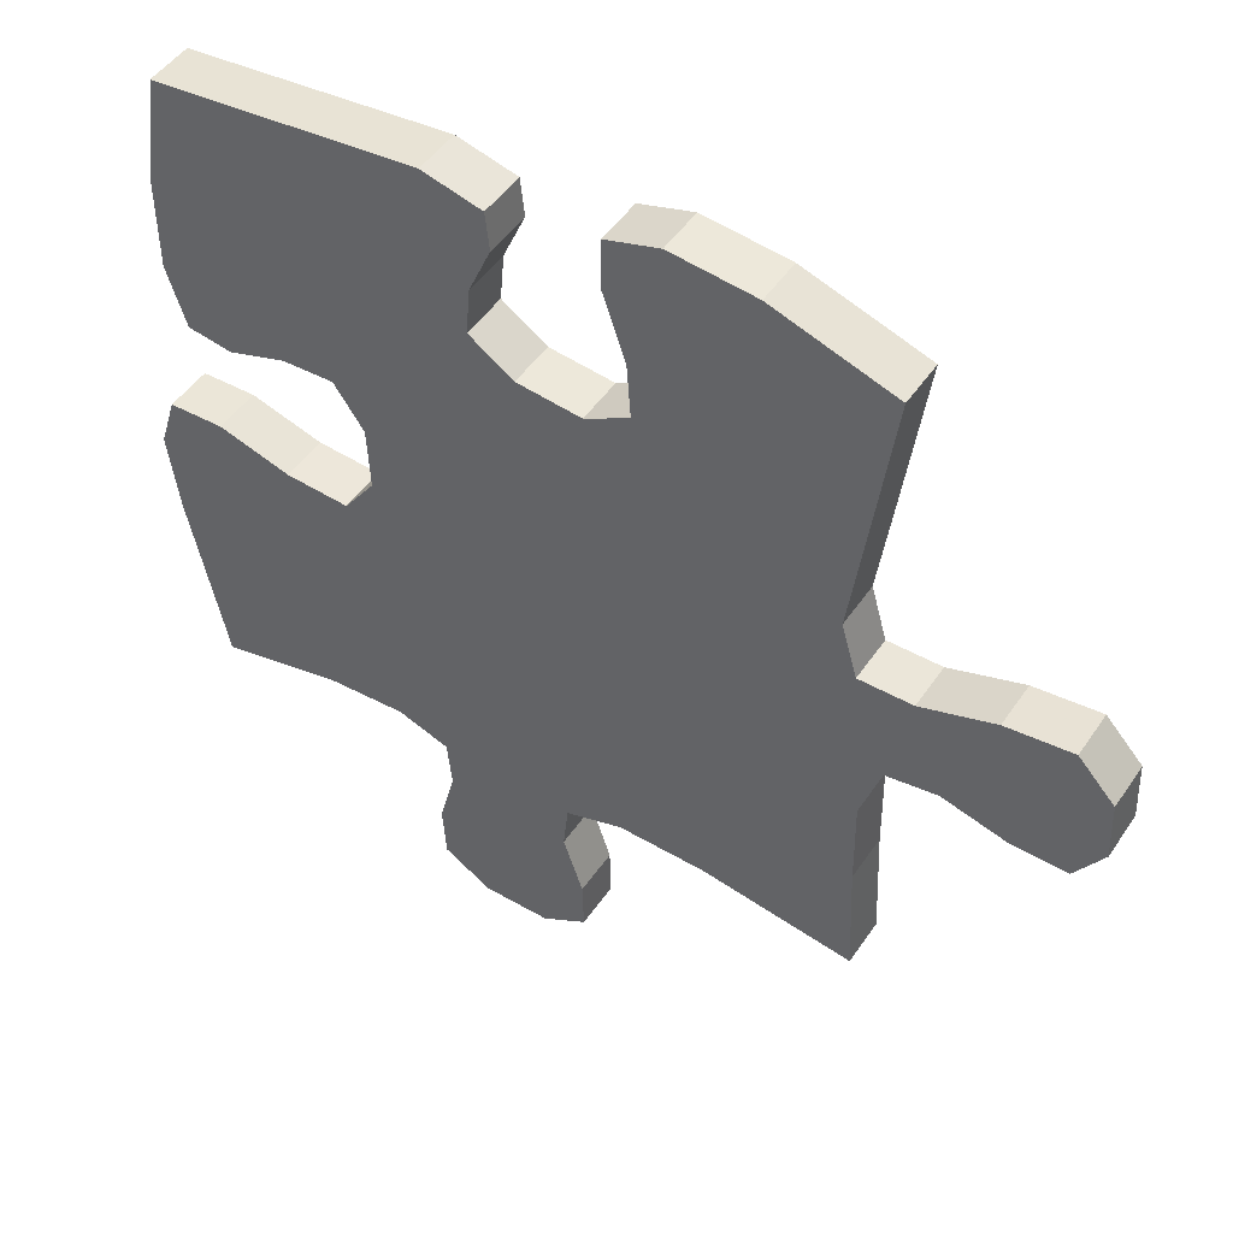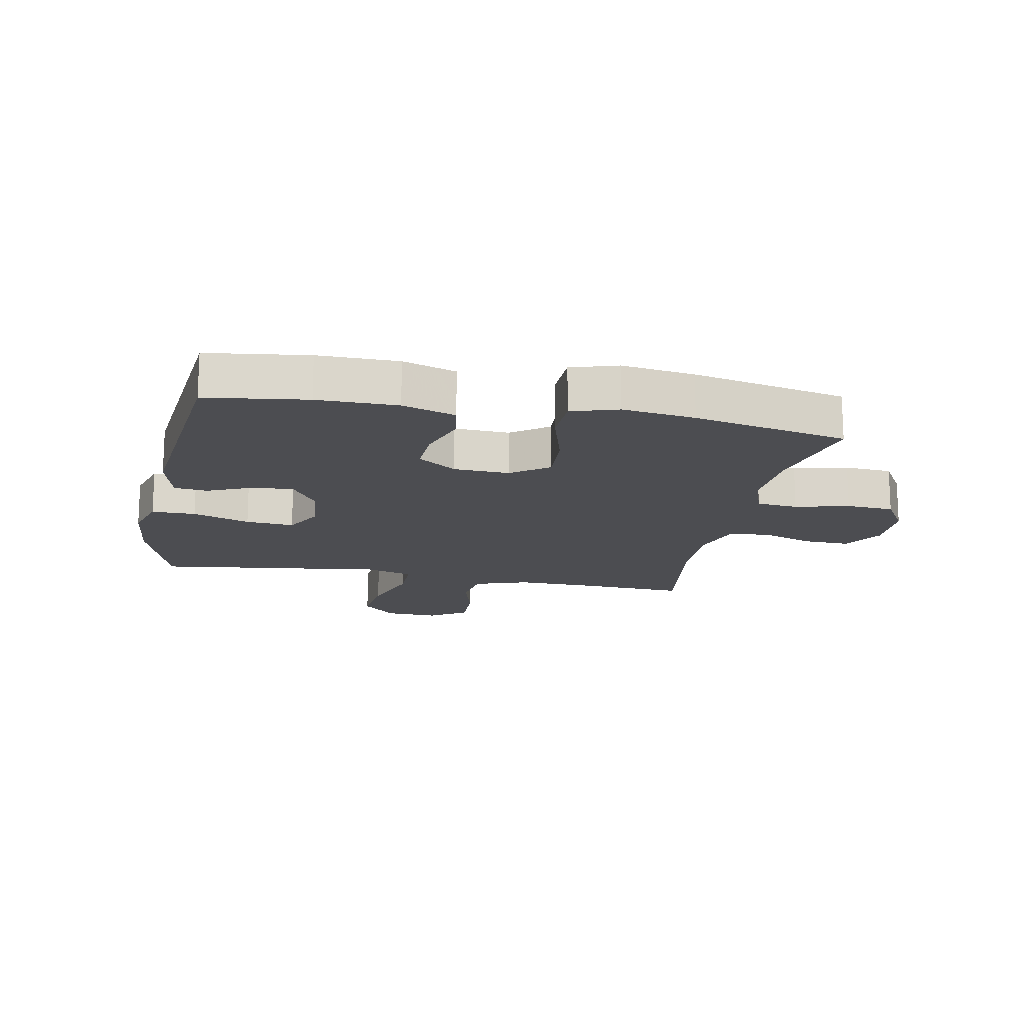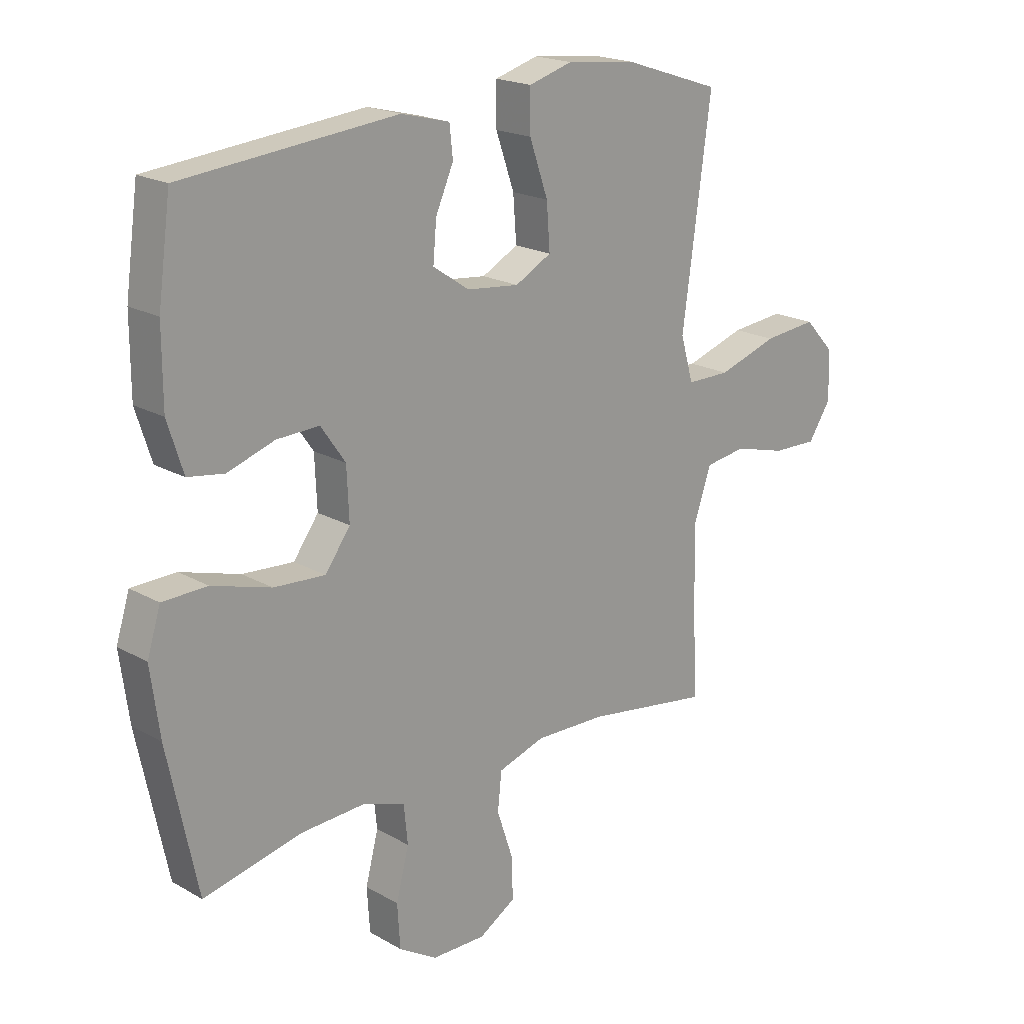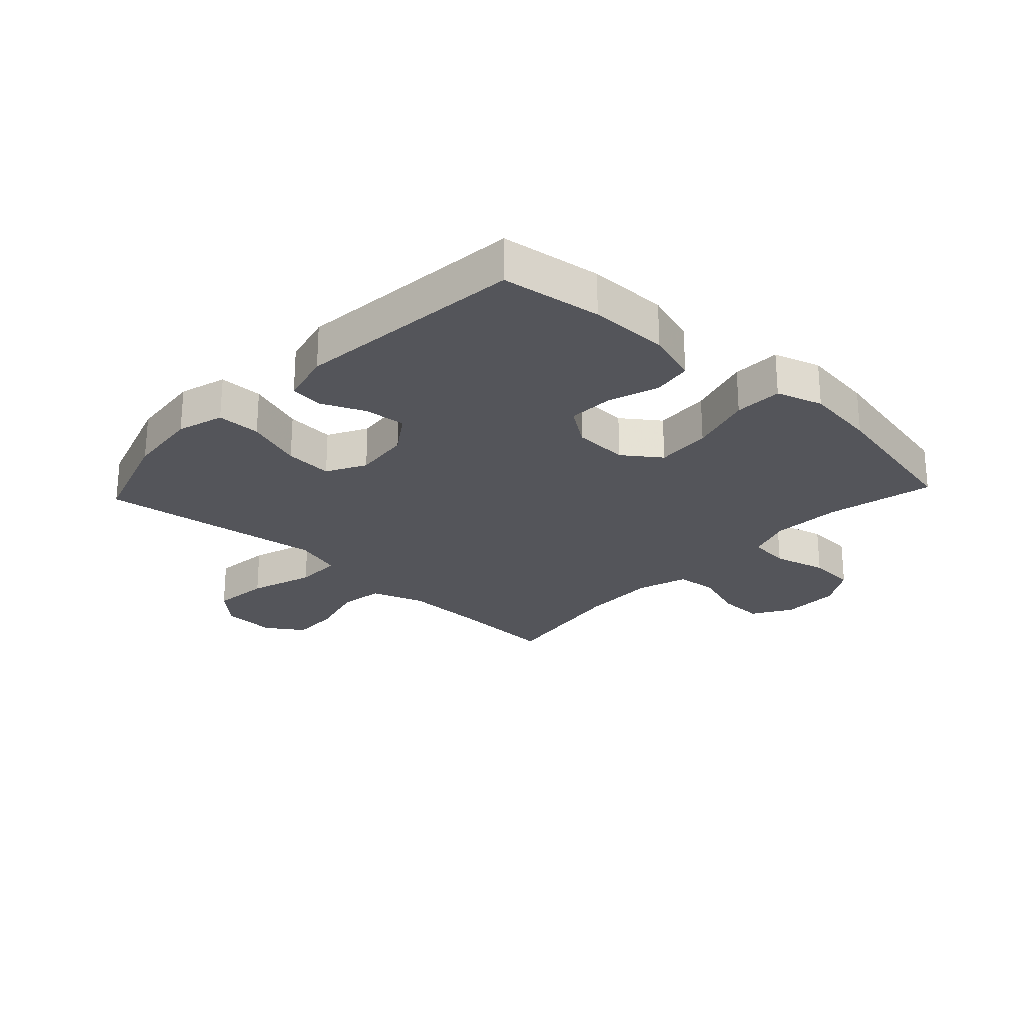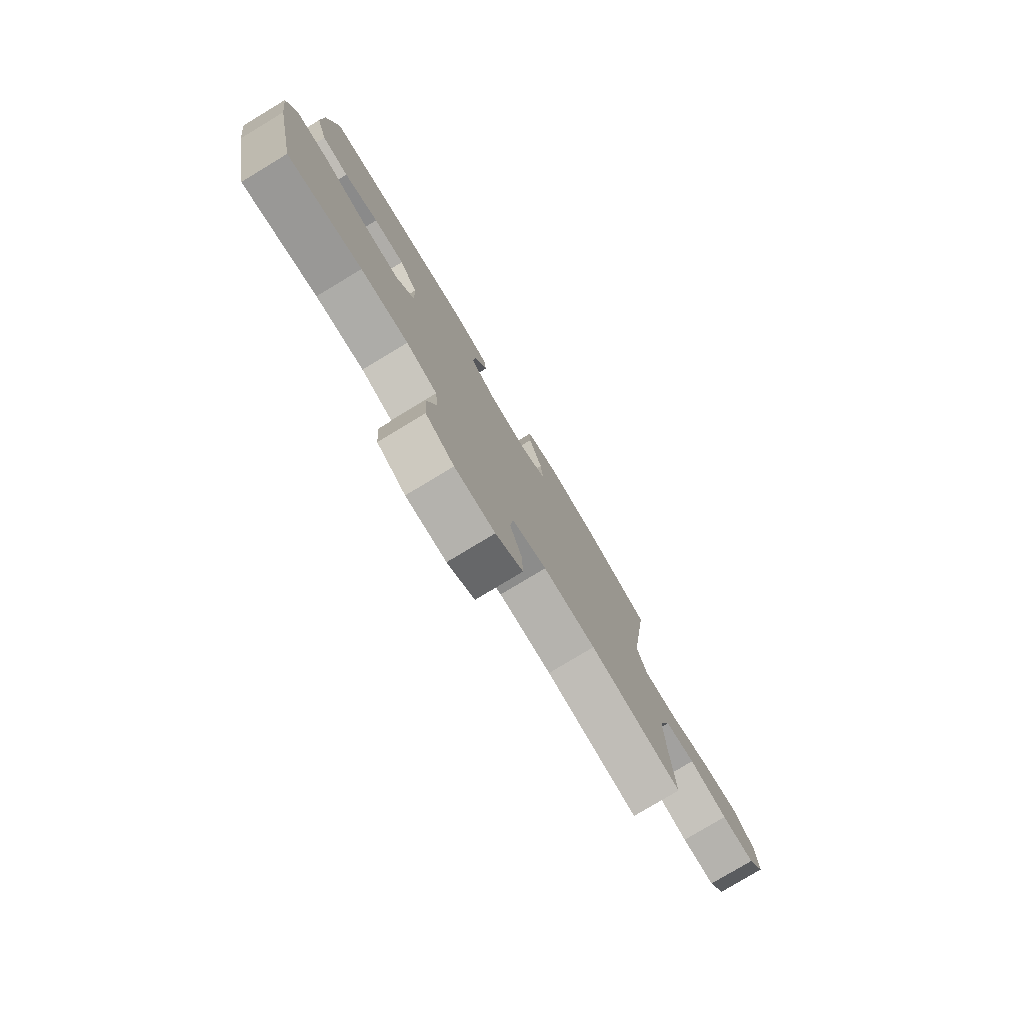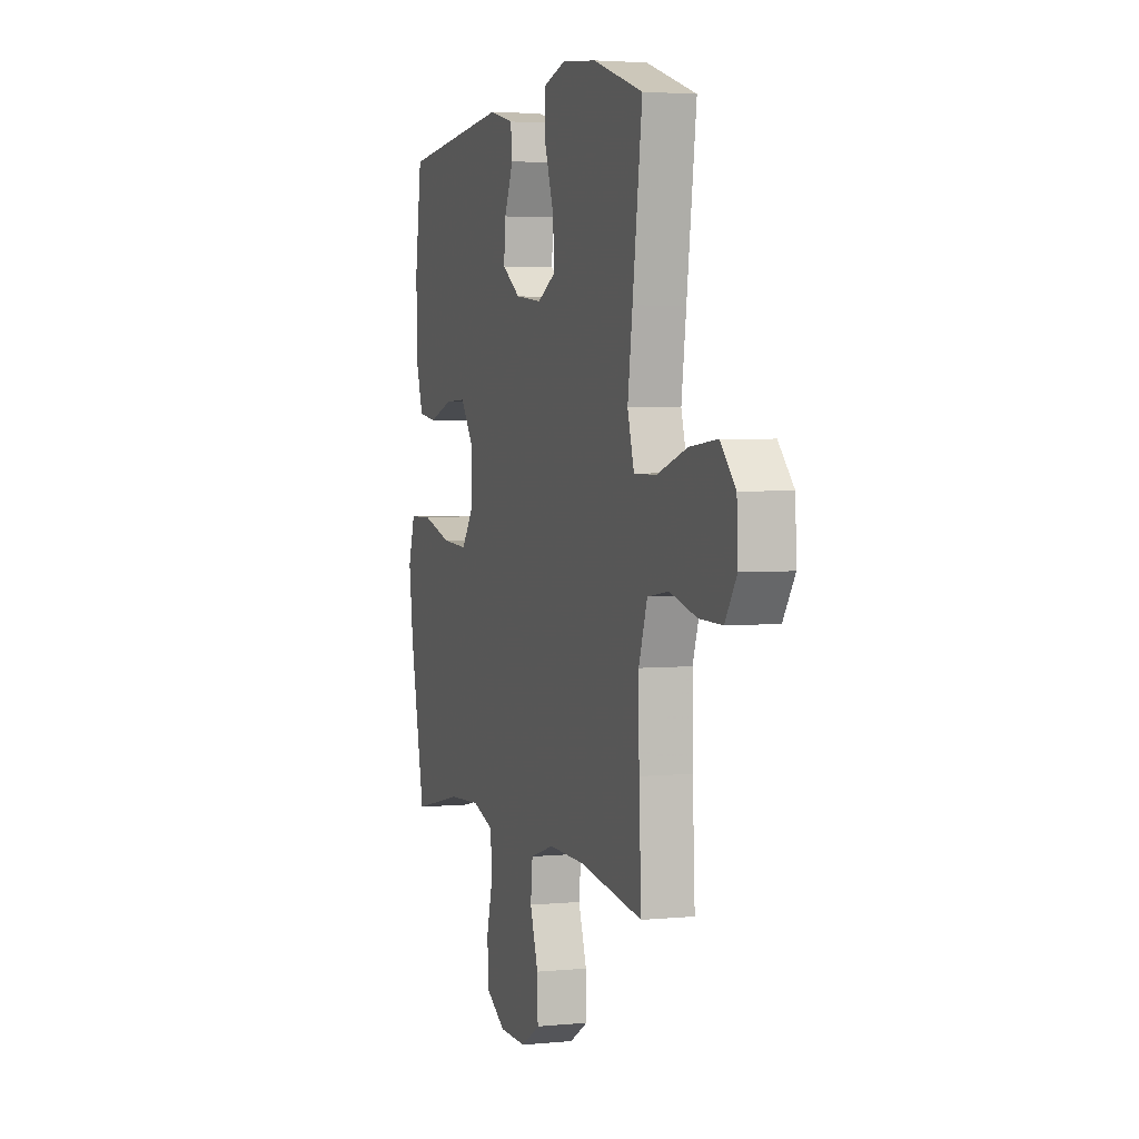
<metadata>
{"format":"obj","ext":"obj","renderer":"f3d","projection":"perspective","resolution":1024,"background":"white","views":[{"elev":48.2,"azim":-147.4,"up":"+Z"},{"elev":-16.2,"azim":78.8,"up":"+Y"},{"elev":19.6,"azim":136.6,"up":"+Z"},{"elev":-25.0,"azim":47.0,"up":"+Y"},{"elev":-79.1,"azim":121.1,"up":"+Z"},{"elev":3.4,"azim":-108.5,"up":"+Z"}]}
</metadata>
<code>
v 0.5 0.07 0.5
v 0.523 0.07 0.333
v 0.523 0.07 0.201
v 0.495 0.07 0.113
v 0.43 0.07 0.103
v 0.346 0.07 0.131
v 0.27 0.07 0.134
v 0.226 0.07 0.071
v 0.222 0.07 -0.021
v 0.267 0.07 -0.083
v 0.359 0.07 -0.077
v 0.465 0.07 -0.046
v 0.545 0.07 -0.048
v 0.569 0.07 -0.125
v 0.553 0.07 -0.245
v 0.5 0.07 -0.5
v 0.322 0.07 -0.46
v 0.207 0.07 -0.454
v 0.132 0.07 -0.48
v 0.125 0.07 -0.549
v 0.148 0.07 -0.638
v 0.143 0.07 -0.717
v 0.074 0.07 -0.759
v -0.023 0.07 -0.76
v -0.089 0.07 -0.72
v -0.087 0.07 -0.645
v -0.058 0.07 -0.558
v -0.065 0.07 -0.49
v -0.149 0.07 -0.463
v -0.276 0.07 -0.466
v -0.5 0.07 -0.5
v -0.492 0.07 -0.325
v -0.49 0.07 -0.193
v -0.52 0.07 -0.104
v -0.594 0.07 -0.093
v -0.688 0.07 -0.118
v -0.769 0.07 -0.12
v -0.81 0.07 -0.058
v -0.806 0.07 0.031
v -0.753 0.07 0.088
v -0.657 0.07 0.078
v -0.55 0.07 0.043
v -0.472 0.07 0.043
v -0.449 0.07 0.123
v -0.466 0.07 0.247
v -0.5 0.07 0.5
v -0.324 0.07 0.558
v -0.201 0.07 0.571
v -0.123 0.07 0.548
v -0.123 0.07 0.475
v -0.156 0.07 0.38
v -0.162 0.07 0.3
v -0.097 0.07 0.265
v -0.003 0.07 0.275
v 0.062 0.07 0.319
v 0.056 0.07 0.388
v 0.024 0.07 0.461
v 0.03 0.07 0.516
v 0.117 0.07 0.538
v 0.5 0 0.5
v 0.523 0 0.333
v 0.523 0 0.201
v 0.495 0 0.113
v 0.43 0 0.103
v 0.346 0 0.131
v 0.27 0 0.134
v 0.226 0 0.071
v 0.222 0 -0.021
v 0.267 0 -0.083
v 0.359 0 -0.077
v 0.465 0 -0.046
v 0.545 0 -0.048
v 0.569 0 -0.125
v 0.553 0 -0.245
v 0.5 0 -0.5
v 0.322 0 -0.46
v 0.207 0 -0.454
v 0.132 0 -0.48
v 0.125 0 -0.549
v 0.148 0 -0.638
v 0.143 0 -0.717
v 0.074 0 -0.759
v -0.023 0 -0.76
v -0.089 0 -0.72
v -0.087 0 -0.645
v -0.058 0 -0.558
v -0.065 0 -0.49
v -0.149 0 -0.463
v -0.276 0 -0.466
v -0.5 0 -0.5
v -0.492 0 -0.325
v -0.49 0 -0.193
v -0.52 0 -0.104
v -0.594 0 -0.093
v -0.688 0 -0.118
v -0.769 0 -0.12
v -0.81 0 -0.058
v -0.806 0 0.031
v -0.753 0 0.088
v -0.657 0 0.078
v -0.55 0 0.043
v -0.472 0 0.043
v -0.449 0 0.123
v -0.466 0 0.247
v -0.5 0 0.5
v -0.324 0 0.558
v -0.201 0 0.571
v -0.123 0 0.548
v -0.123 0 0.475
v -0.156 0 0.38
v -0.162 0 0.3
v -0.097 0 0.265
v -0.003 0 0.275
v 0.062 0 0.319
v 0.056 0 0.388
v 0.024 0 0.461
v 0.03 0 0.516
v 0.117 0 0.538
f 4 5 6
f 3 4 6
f 2 3 6
f 1 2 6
f 59 1 6
f 58 59 6
f 57 58 6
f 56 57 6
f 55 56 6 7
f 54 55 7 8
f 53 54 8 9
f 52 53 9 10
f 49 50 51
f 48 49 51
f 47 48 51
f 46 47 51
f 45 46 51
f 44 45 51
f 43 44 51 52
f 40 41 42
f 39 40 42
f 38 39 42
f 37 38 42
f 36 37 42
f 35 36 42
f 34 35 42 43
f 43 52 10
f 34 43 10
f 33 34 10
f 30 31 32
f 33 10 11
f 32 33 11
f 30 32 11
f 29 30 11
f 25 26 27
f 24 25 27
f 23 24 27
f 22 23 27
f 21 22 27
f 20 21 27
f 19 20 27 28
f 13 14 15
f 12 13 15
f 11 12 15
f 29 11 15
f 28 29 15
f 19 28 15
f 18 19 15
f 15 16 17
f 15 17 18
f 65 64 63
f 65 63 62
f 65 62 61
f 65 61 60
f 65 60 118
f 65 118 117
f 65 117 116
f 65 116 115
f 66 65 115 114
f 67 66 114 113
f 68 67 113 112
f 69 68 112 111
f 110 109 108
f 110 108 107
f 110 107 106
f 110 106 105
f 110 105 104
f 110 104 103
f 111 110 103 102
f 101 100 99
f 101 99 98
f 101 98 97
f 101 97 96
f 101 96 95
f 101 95 94
f 102 101 94 93
f 69 111 102
f 69 102 93
f 69 93 92
f 91 90 89
f 70 69 92
f 70 92 91
f 70 91 89
f 70 89 88
f 86 85 84
f 86 84 83
f 86 83 82
f 86 82 81
f 86 81 80
f 86 80 79
f 87 86 79 78
f 74 73 72
f 74 72 71
f 74 71 70
f 74 70 88
f 74 88 87
f 74 87 78
f 74 78 77
f 76 75 74
f 77 76 74
f 1 60 61 2
f 2 61 62 3
f 3 62 63 4
f 4 63 64 5
f 5 64 65 6
f 6 65 66 7
f 7 66 67 8
f 8 67 68 9
f 9 68 69 10
f 10 69 70 11
f 11 70 71 12
f 12 71 72 13
f 13 72 73 14
f 14 73 74 15
f 15 74 75 16
f 16 75 76 17
f 17 76 77 18
f 18 77 78 19
f 19 78 79 20
f 20 79 80 21
f 21 80 81 22
f 22 81 82 23
f 23 82 83 24
f 24 83 84 25
f 25 84 85 26
f 26 85 86 27
f 27 86 87 28
f 28 87 88 29
f 29 88 89 30
f 30 89 90 31
f 31 90 91 32
f 32 91 92 33
f 33 92 93 34
f 34 93 94 35
f 35 94 95 36
f 36 95 96 37
f 37 96 97 38
f 38 97 98 39
f 39 98 99 40
f 40 99 100 41
f 41 100 101 42
f 42 101 102 43
f 43 102 103 44
f 44 103 104 45
f 45 104 105 46
f 46 105 106 47
f 47 106 107 48
f 48 107 108 49
f 49 108 109 50
f 50 109 110 51
f 51 110 111 52
f 52 111 112 53
f 53 112 113 54
f 54 113 114 55
f 55 114 115 56
f 56 115 116 57
f 57 116 117 58
f 58 117 118 59
f 59 118 60 1

</code>
